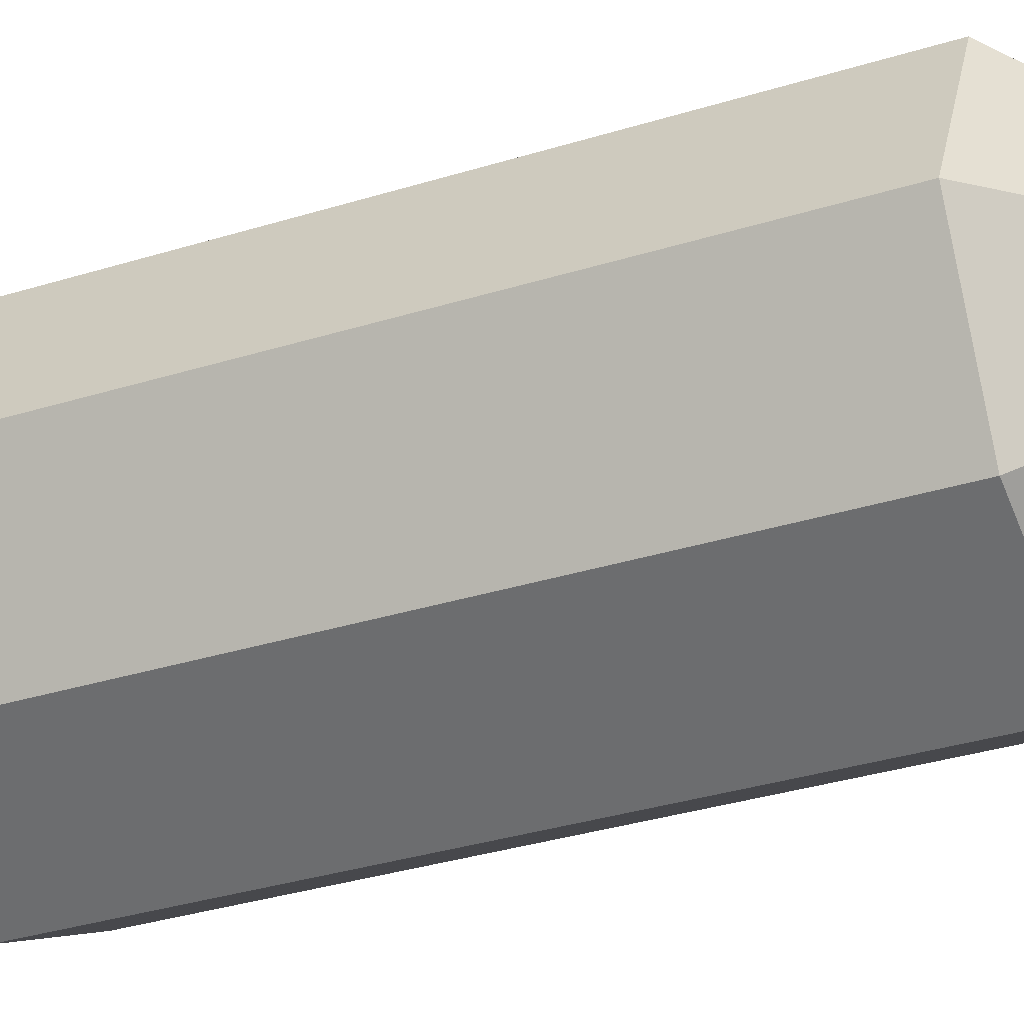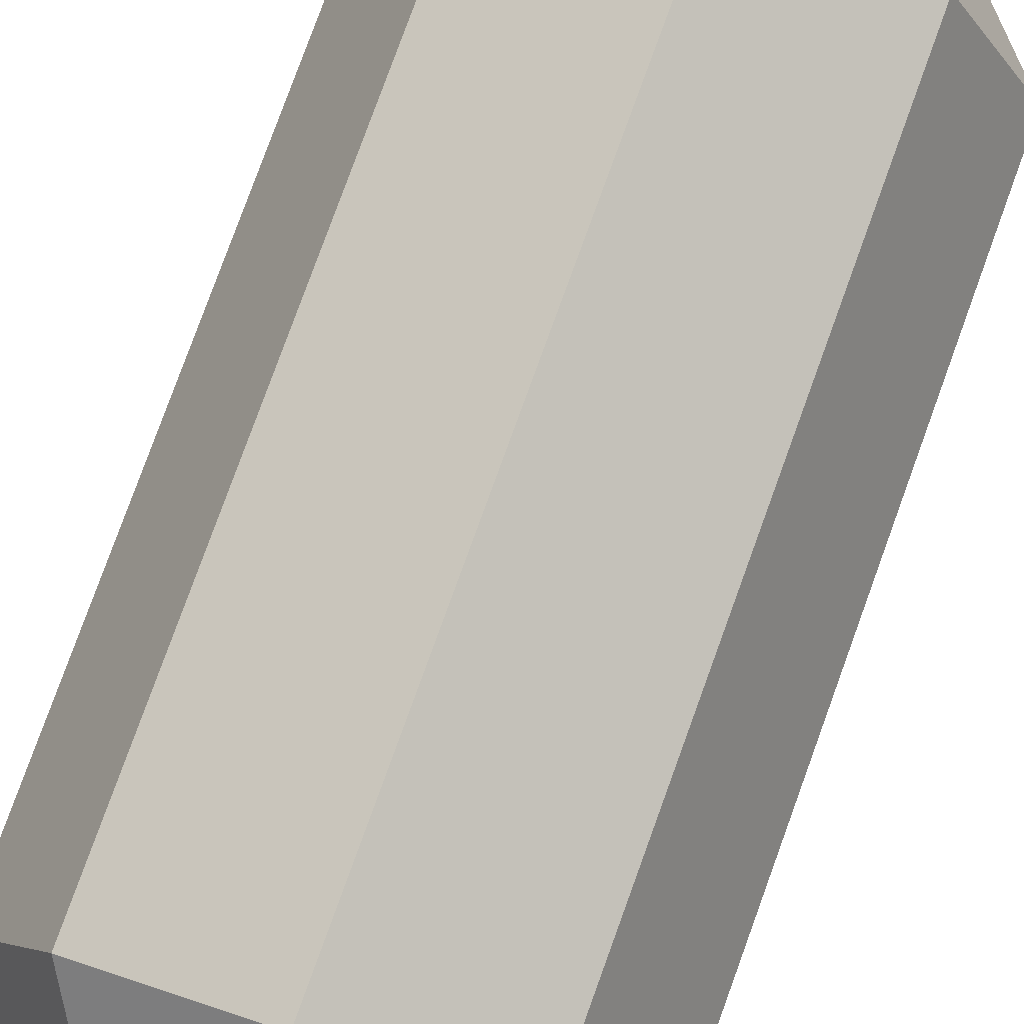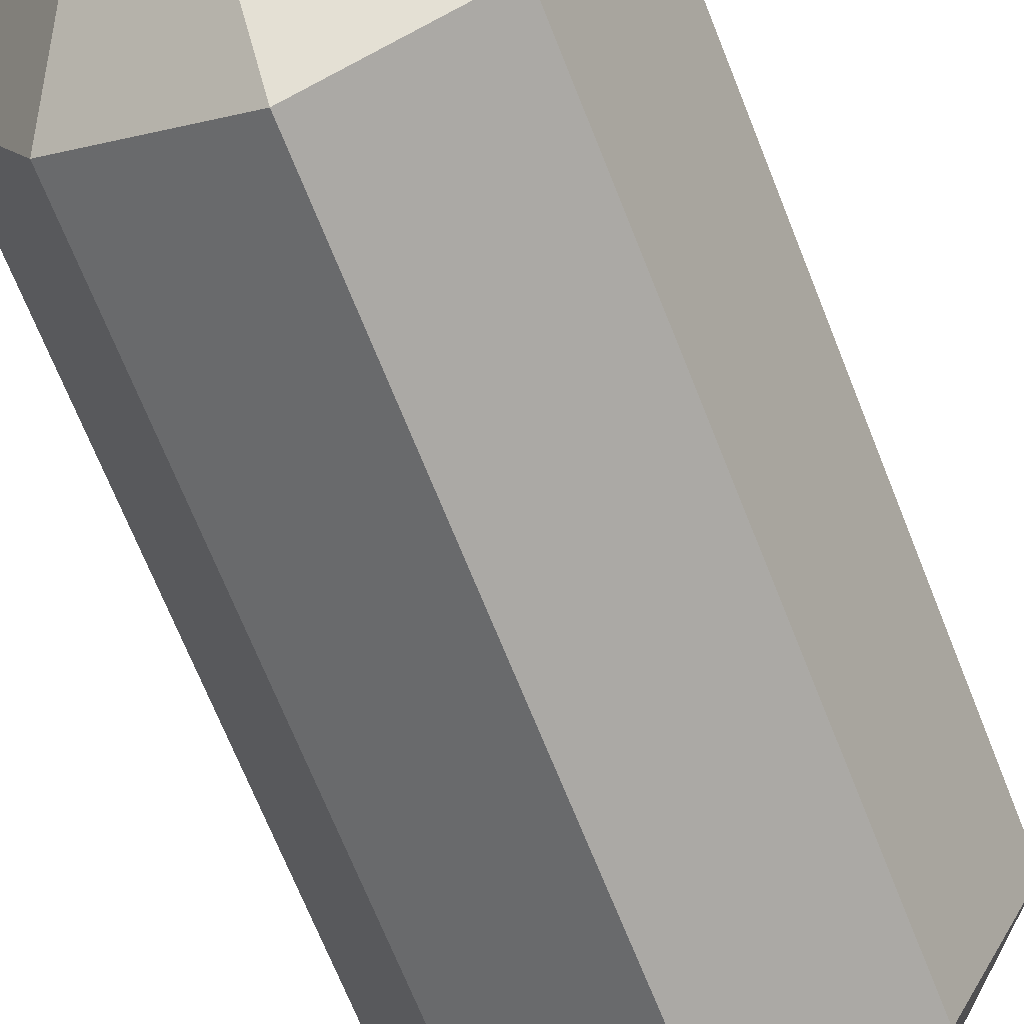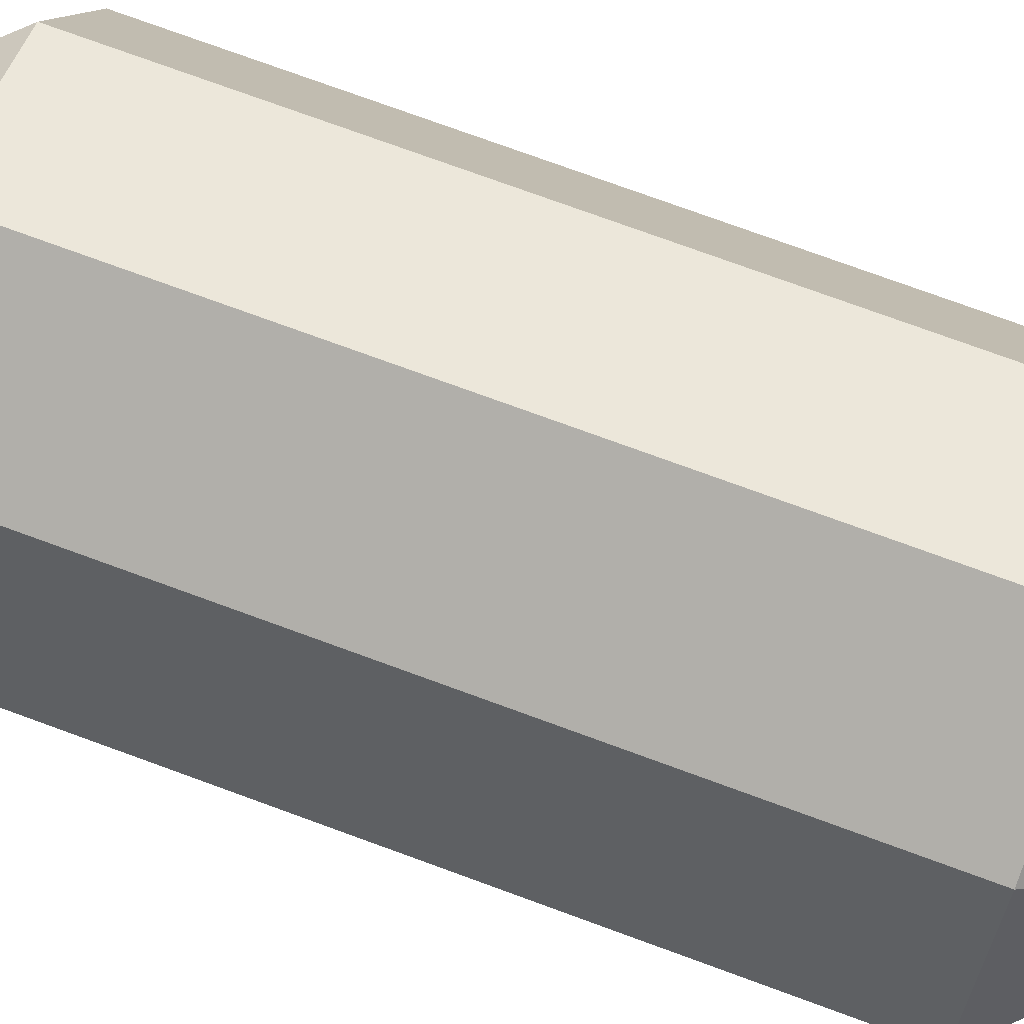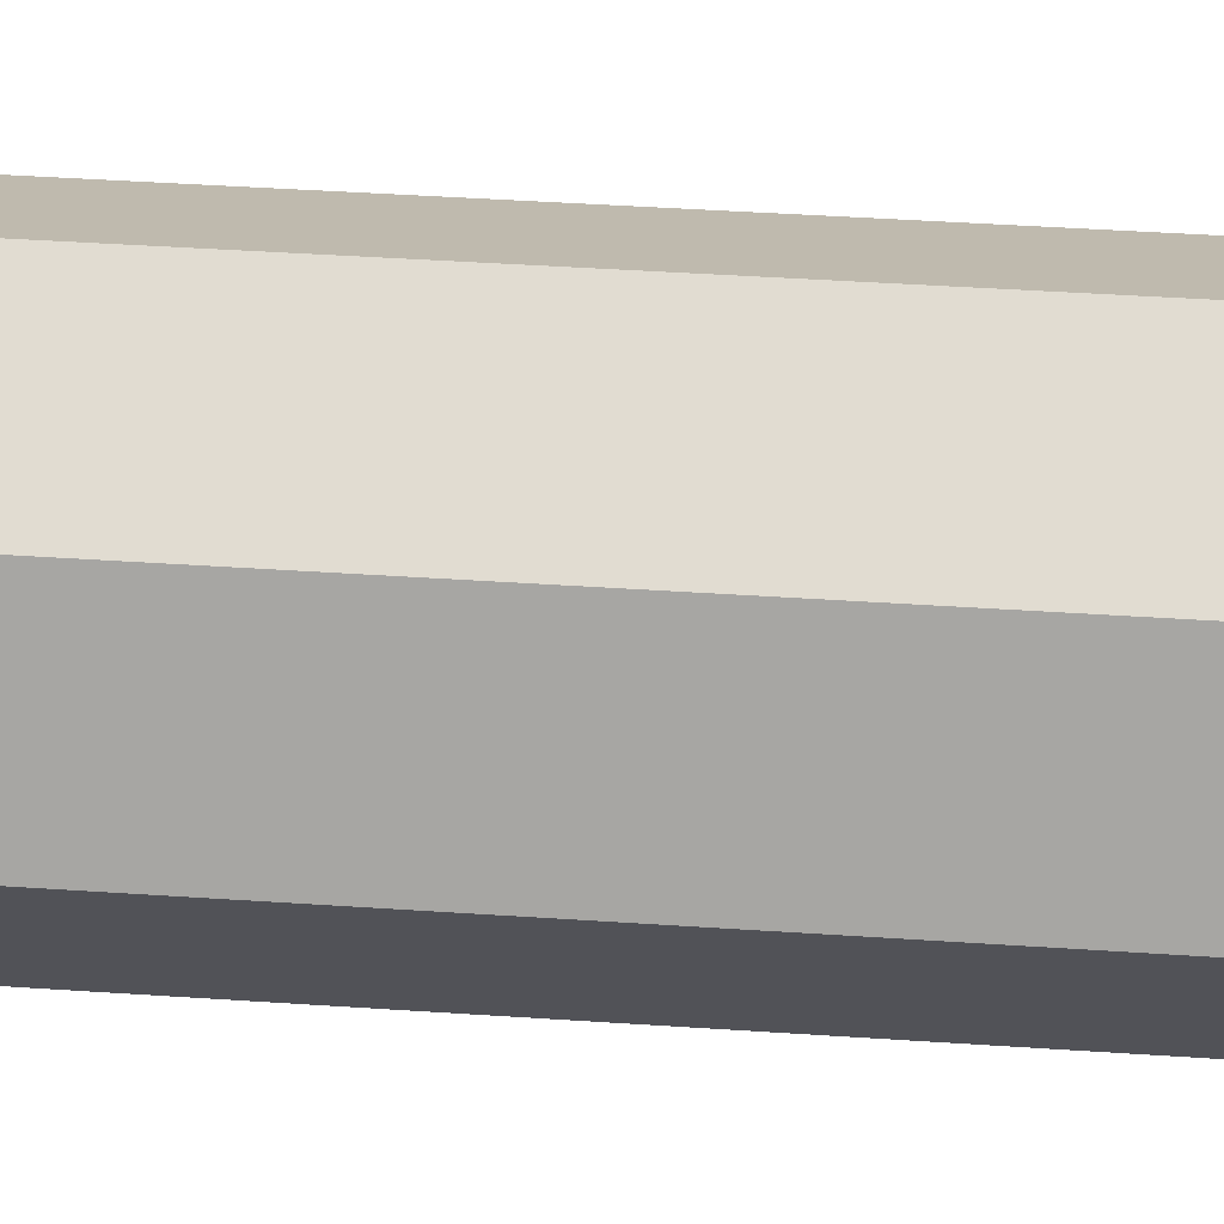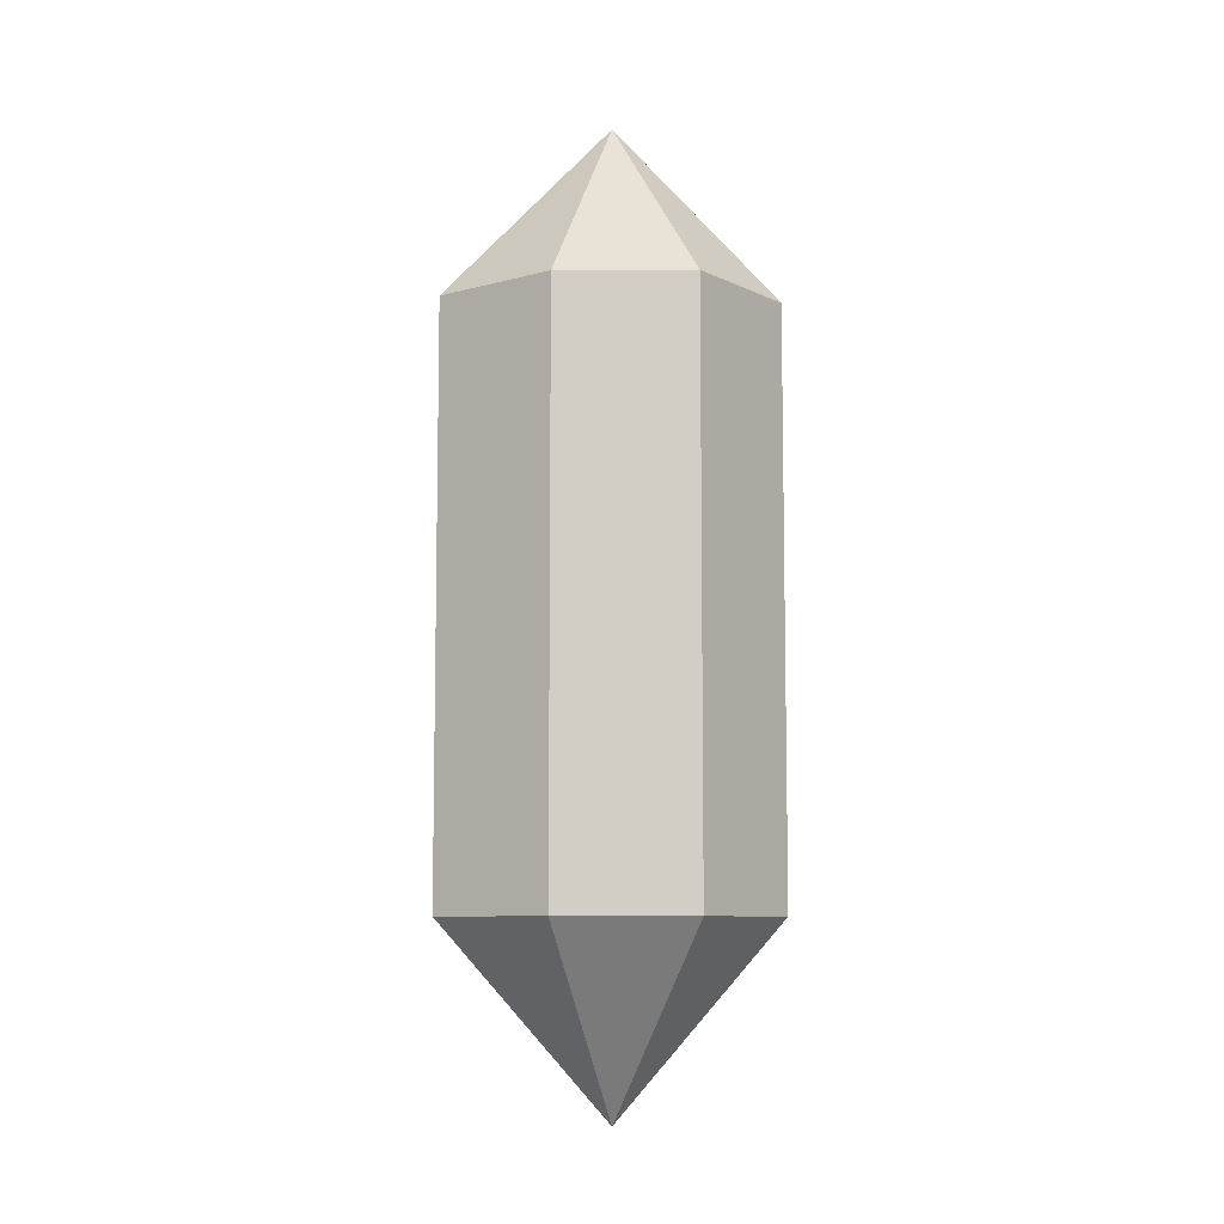
<metadata>
{"format":"obj","ext":"obj","renderer":"f3d","projection":"perspective","resolution":1024,"background":"white","views":[{"elev":-31.2,"azim":-65.5,"up":"+Z"},{"elev":78.7,"azim":19.9,"up":"+Z"},{"elev":-66.6,"azim":21.3,"up":"+Z"},{"elev":74.4,"azim":-69.8,"up":"+Z"},{"elev":41.8,"azim":-85.3,"up":"+Z"},{"elev":-8.1,"azim":63.9,"up":"+Y"}]}
</metadata>
<code>
o Cube
v 0.28 0.448 -0.28
v 0.28 0.448 0.28
v -0.28 0.448 0.28
v -0.28 0.448 -0.28
v 0.28 1.792 -0.28
v 0.28 1.792 0.28
v -0.28 1.792 0.28
v -0.28 1.792 -0.28
v 0.42 0.448 -0
v -0.42 0.448 -0
v 0.42 1.792 0
v -0.42 1.792 -0
v 0 0.448 -0.42
v 0 0.448 0.42
v 0 1.792 -0.42
v -0 1.792 0.42
v 0 2.24 -0
v 0 0 -0
f 18 3 10
f 17 12 7
f 9 11 6 2
f 14 16 7 3
f 10 12 8 4
f 15 13 4 8
f 3 7 12 10
f 1 5 11 9
f 15 8 17
f 13 18 4
f 1 18 13
f 5 15 17
f 5 1 13 15
f 2 6 16 14
f 11 17 6
f 9 2 18
f 3 18 14
f 18 2 14
f 4 18 10
f 18 1 9
f 6 17 16
f 17 11 5
f 7 16 17
f 17 8 12

</code>
